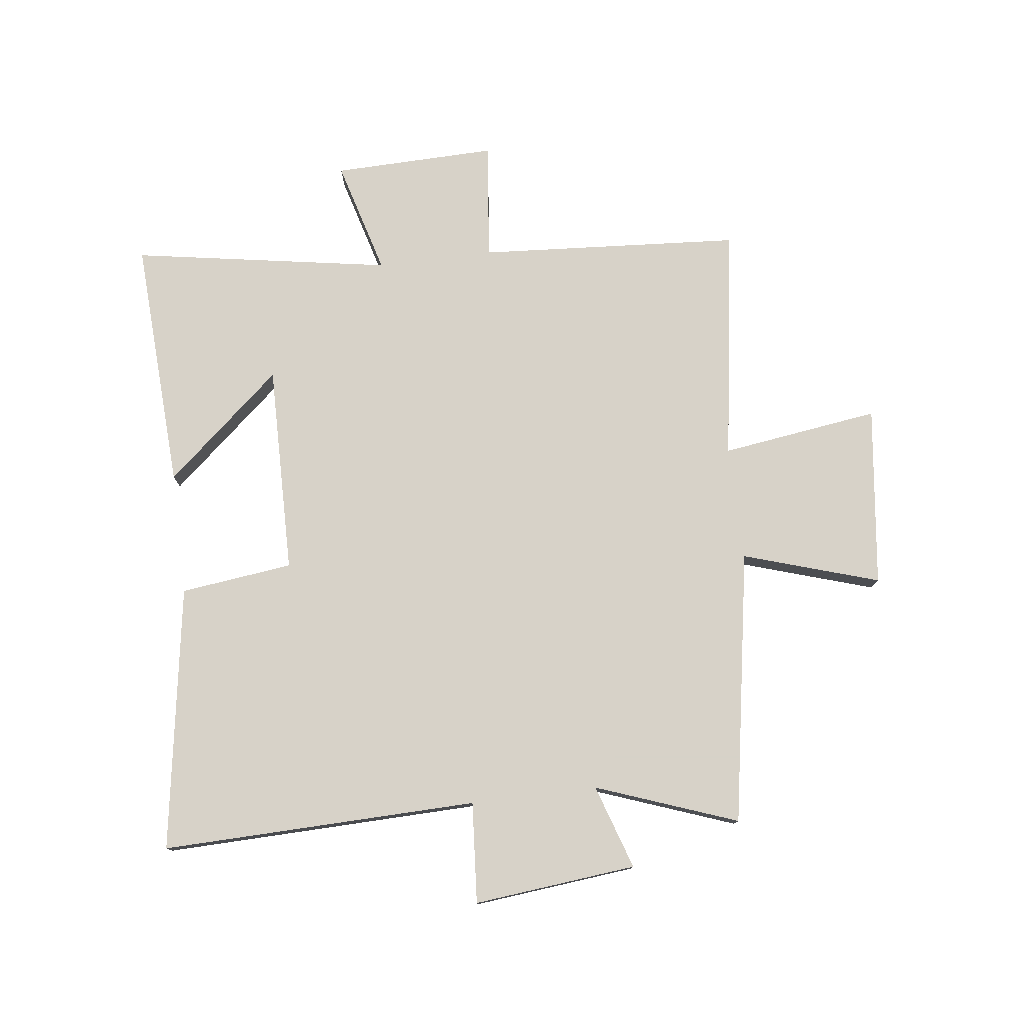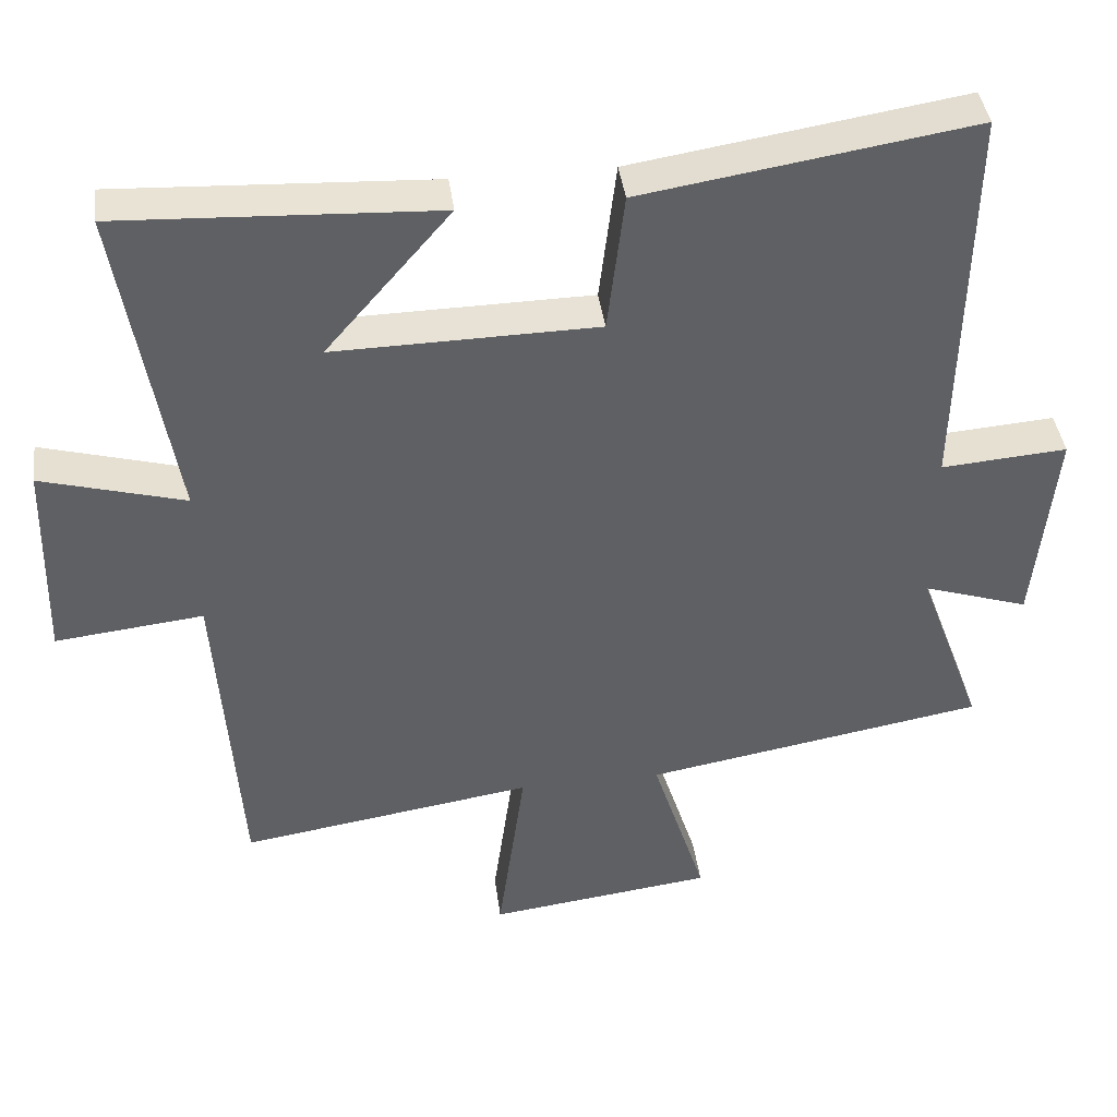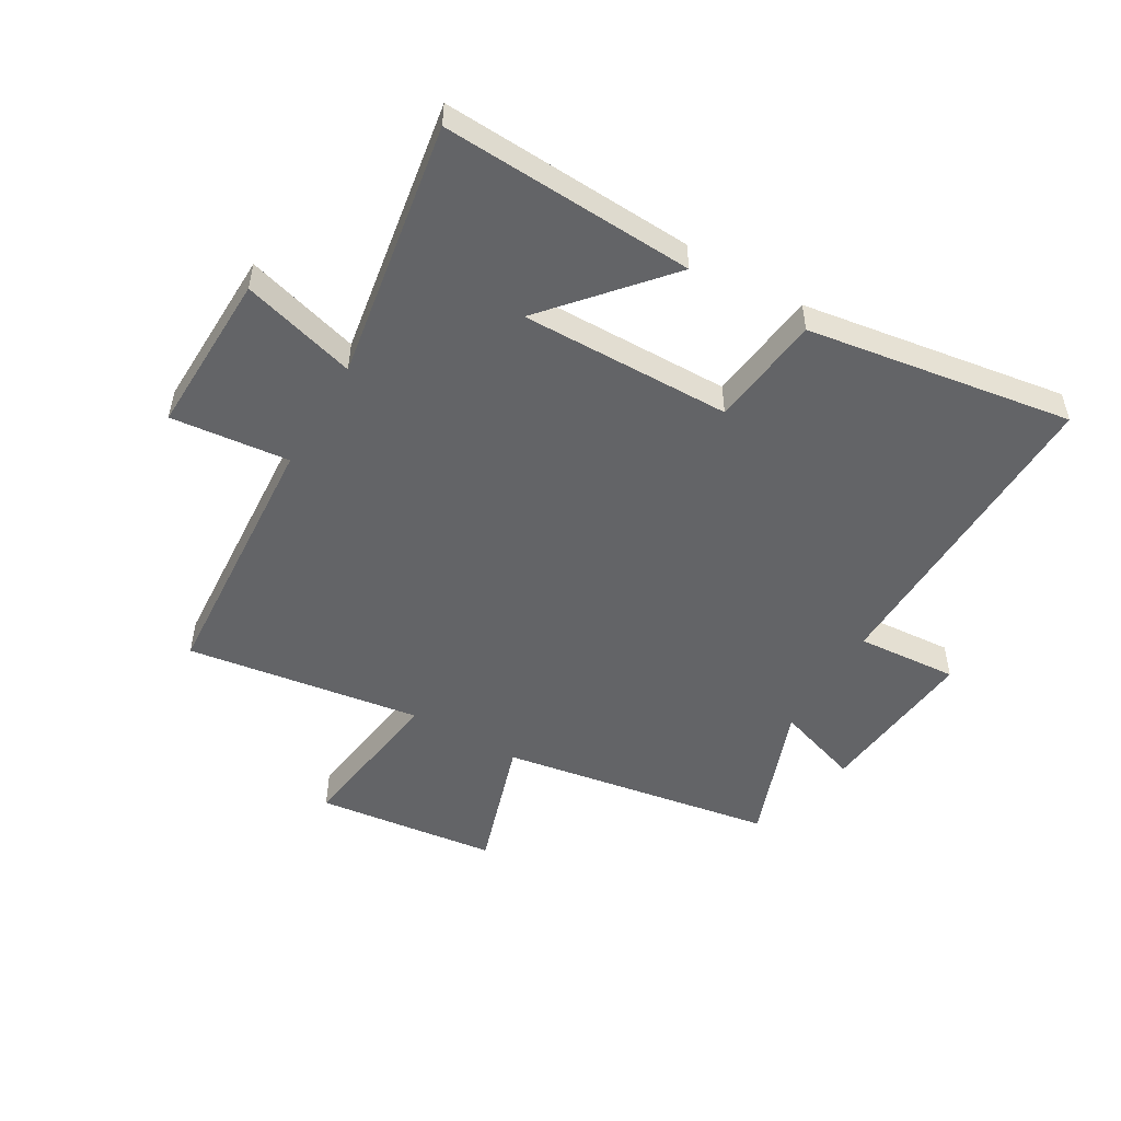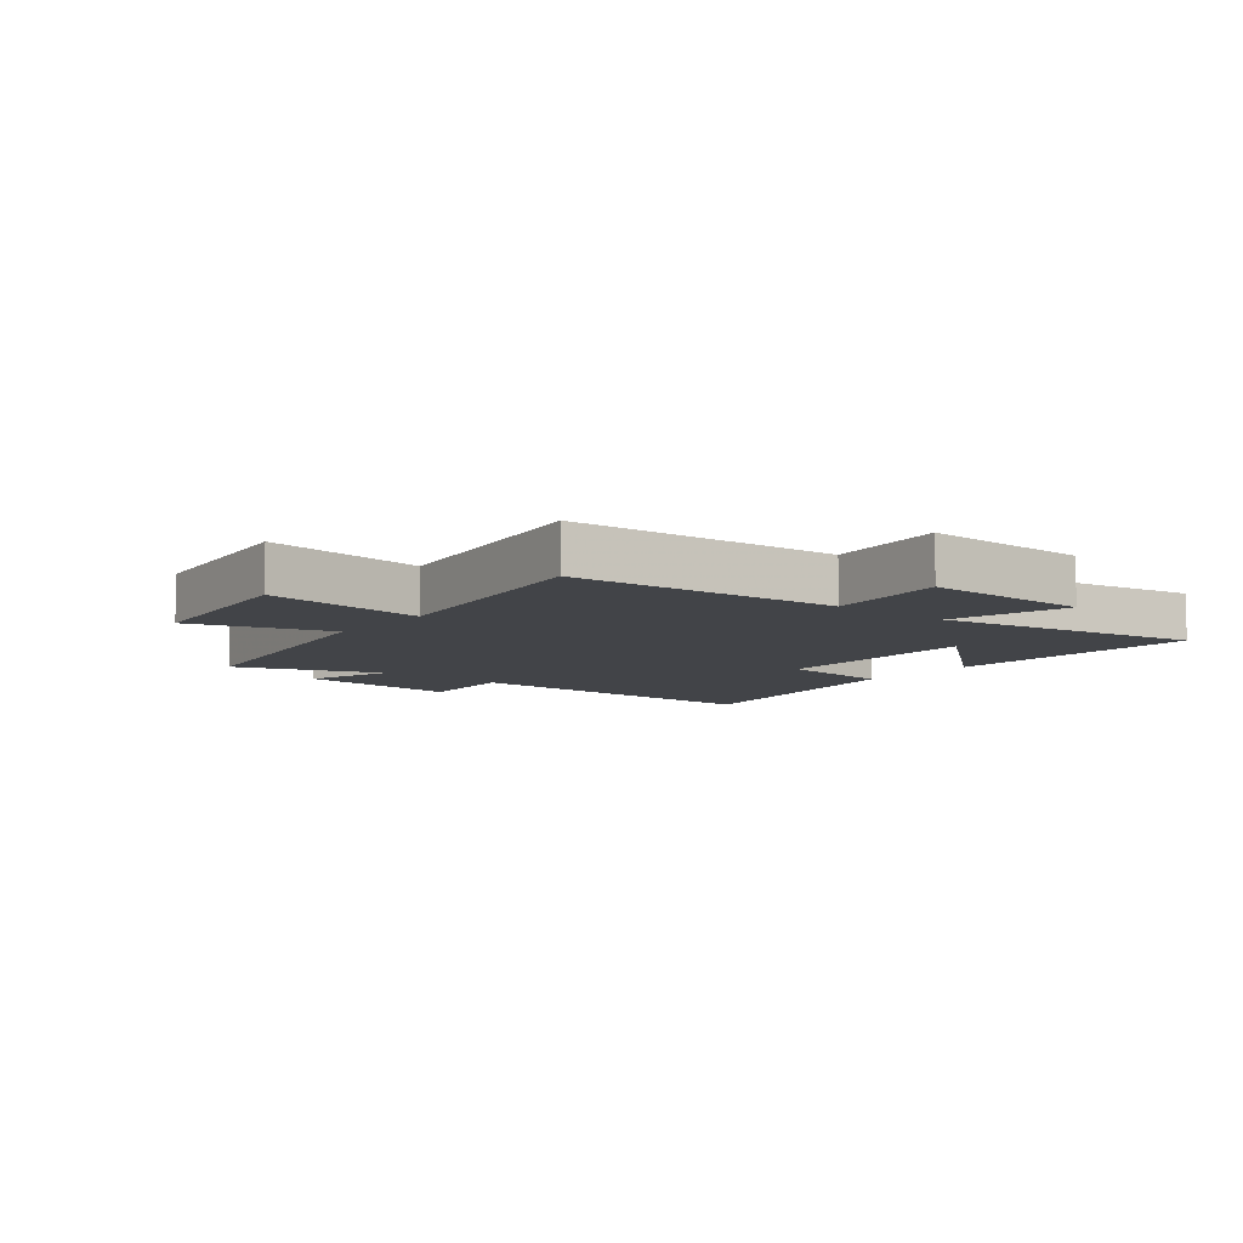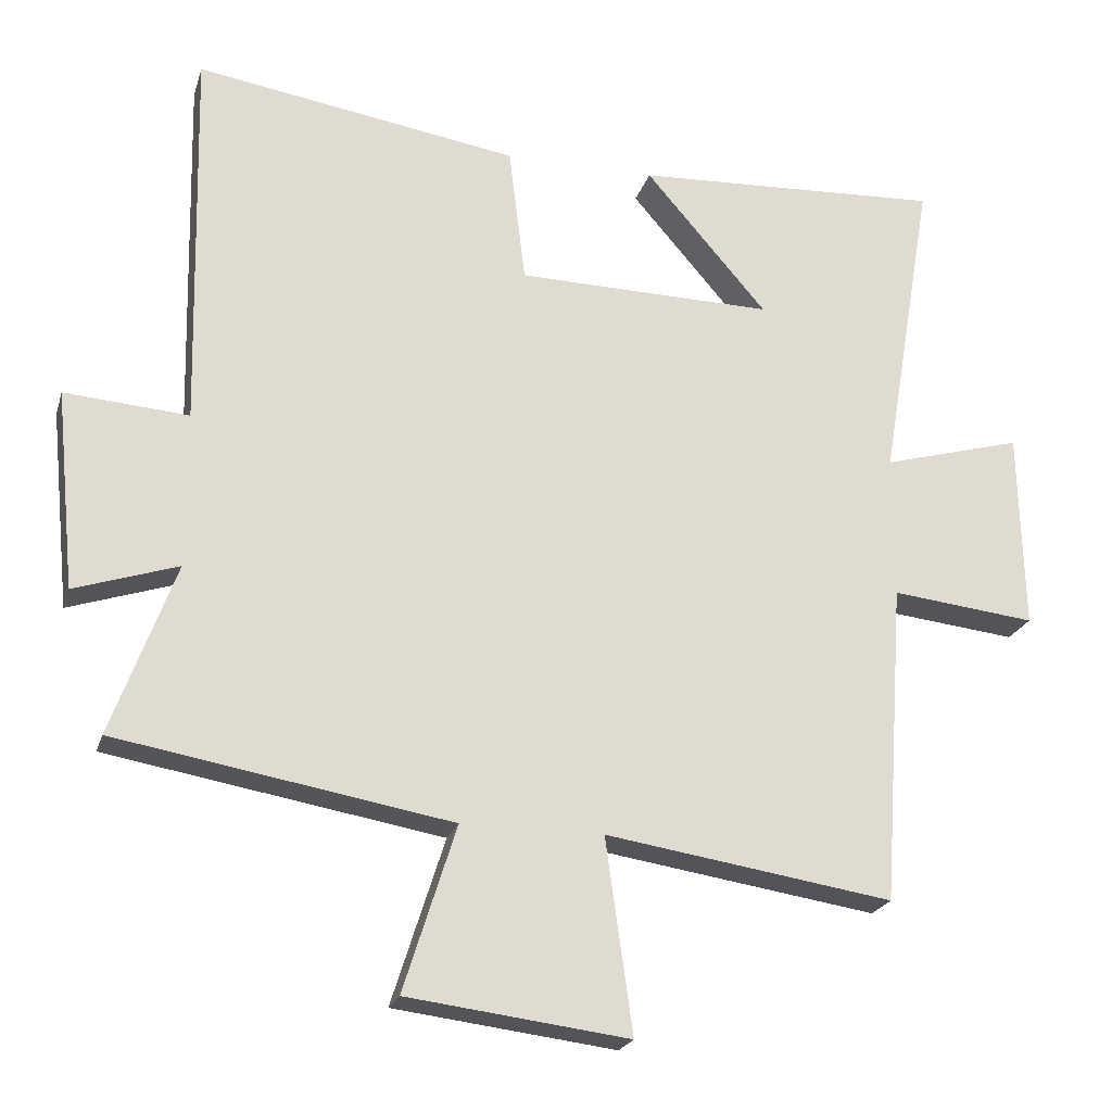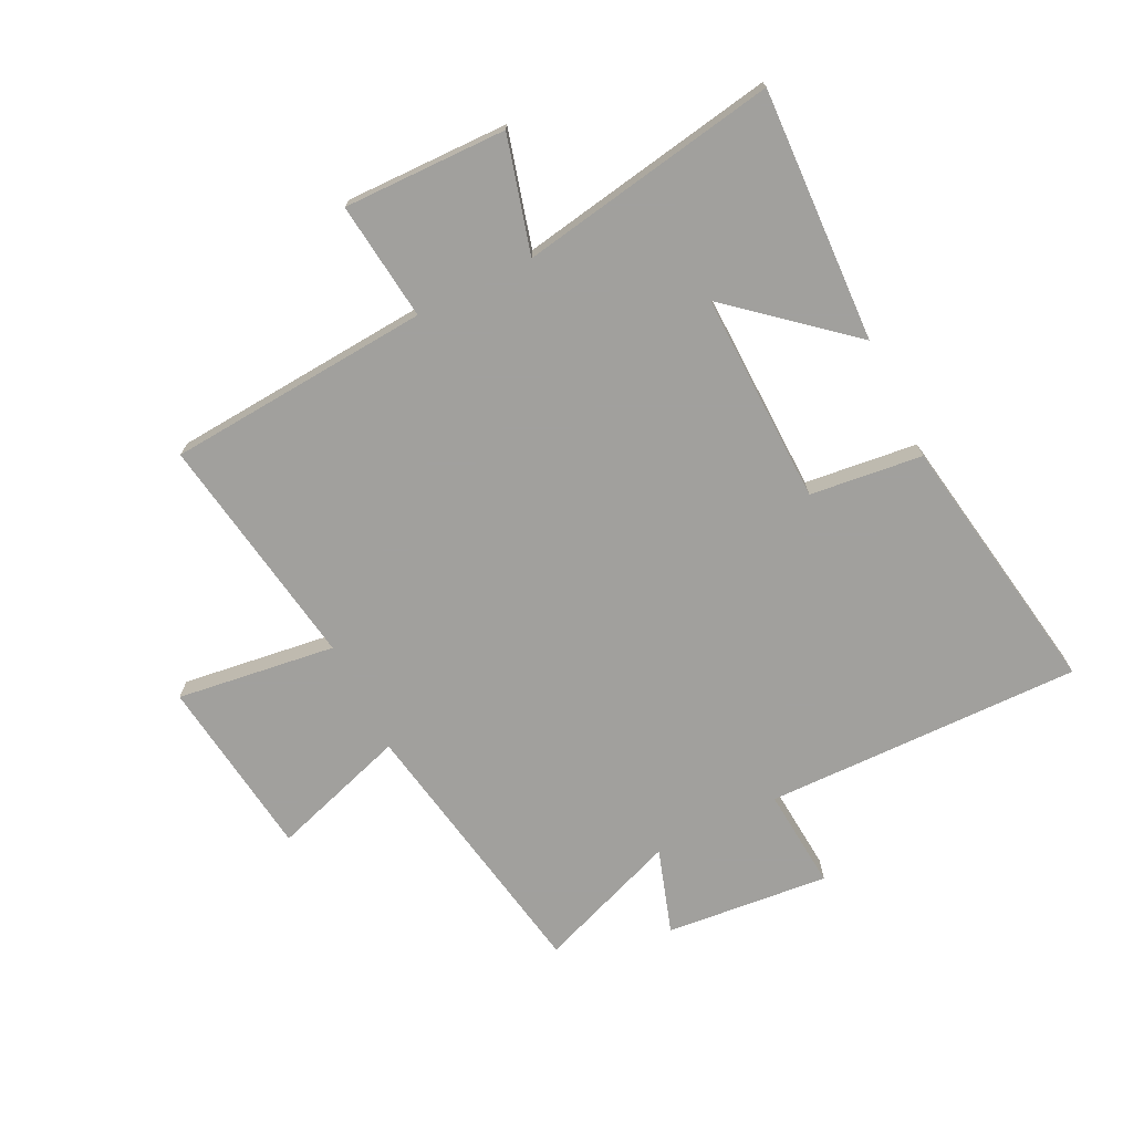
<metadata>
{"format":"obj","ext":"obj","renderer":"f3d","projection":"perspective","resolution":1024,"background":"white","views":[{"elev":77.4,"azim":82.9,"up":"+Y"},{"elev":40.6,"azim":-7.5,"up":"+Z"},{"elev":-51.2,"azim":-30.5,"up":"+Y"},{"elev":-8.1,"azim":-128.8,"up":"+Y"},{"elev":-22.1,"azim":164.8,"up":"+Z"},{"elev":-71.7,"azim":-63.4,"up":"+Y"}]}
</metadata>
<code>
v -0.574 0.07 0.521
v -0.146 0.07 0.5
v -0.315 0.07 0.304
v 0.041 0.07 0.31
v 0.064 0.07 0.5
v 0.512 0.07 0.571
v 0.5 0.07 0.035
v 0.671 0.07 0.048
v 0.643 0.07 -0.228
v 0.5 0.07 -0.181
v 0.588 0.07 -0.42
v 0.125 0.07 -0.5
v 0.198 0.07 -0.73
v -0.108 0.07 -0.768
v -0.071 0.07 -0.5
v -0.469 0.07 -0.561
v -0.5 0.07 -0.116
v -0.7 0.07 -0.138
v -0.694 0.07 0.138
v -0.5 0.07 0.084
v -0.574 0 0.521
v -0.146 0 0.5
v -0.315 0 0.304
v 0.041 0 0.31
v 0.064 0 0.5
v 0.512 0 0.571
v 0.5 0 0.035
v 0.671 0 0.048
v 0.643 0 -0.228
v 0.5 0 -0.181
v 0.588 0 -0.42
v 0.125 0 -0.5
v 0.198 0 -0.73
v -0.108 0 -0.768
v -0.071 0 -0.5
v -0.469 0 -0.561
v -0.5 0 -0.116
v -0.7 0 -0.138
v -0.694 0 0.138
v -0.5 0 0.084
f 17 18 19 20
f 15 16 17 20
f 15 20 1
f 12 13 14 15
f 10 11 12 15
f 7 8 9 10
f 7 10 15
f 4 5 6 7
f 3 4 7 15
f 1 2 3
f 1 3 15
f 40 39 38 37
f 40 37 36 35
f 21 40 35
f 35 34 33 32
f 35 32 31 30
f 30 29 28 27
f 35 30 27
f 27 26 25 24
f 35 27 24 23
f 23 22 21
f 35 23 21
f 1 21 22 2
f 2 22 23 3
f 3 23 24 4
f 4 24 25 5
f 5 25 26 6
f 6 26 27 7
f 7 27 28 8
f 8 28 29 9
f 9 29 30 10
f 10 30 31 11
f 11 31 32 12
f 12 32 33 13
f 13 33 34 14
f 14 34 35 15
f 15 35 36 16
f 16 36 37 17
f 17 37 38 18
f 18 38 39 19
f 19 39 40 20
f 20 40 21 1

</code>
